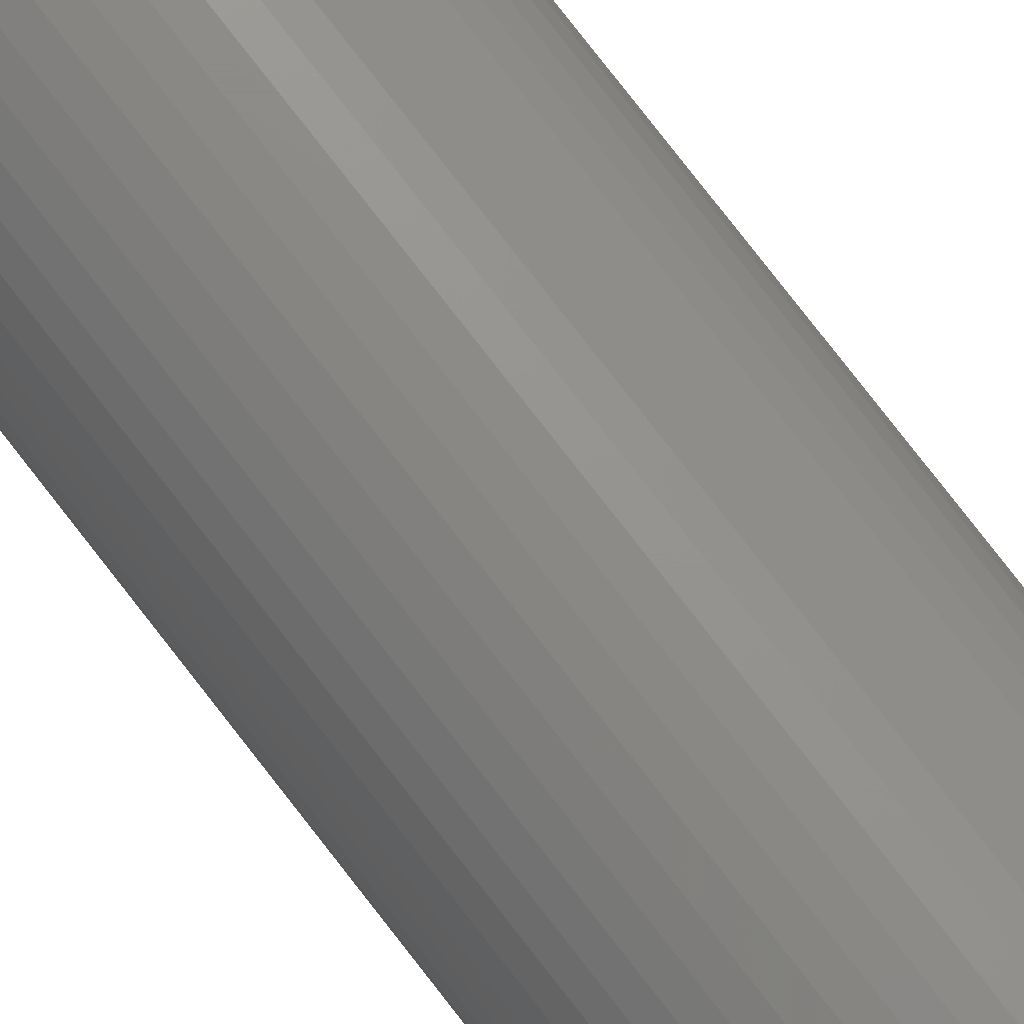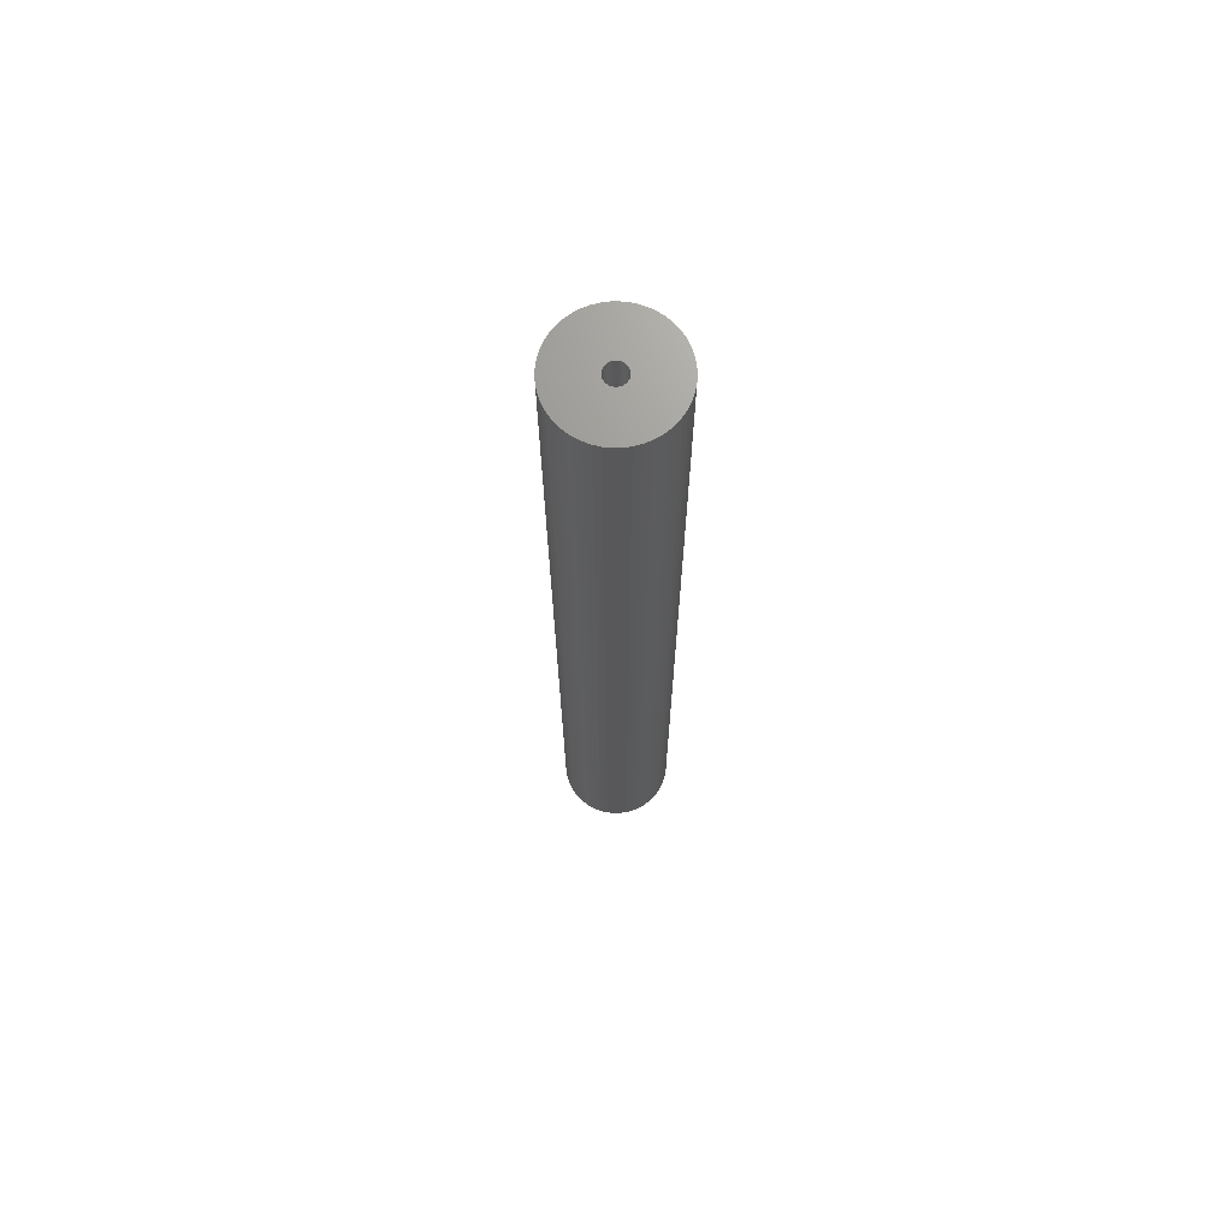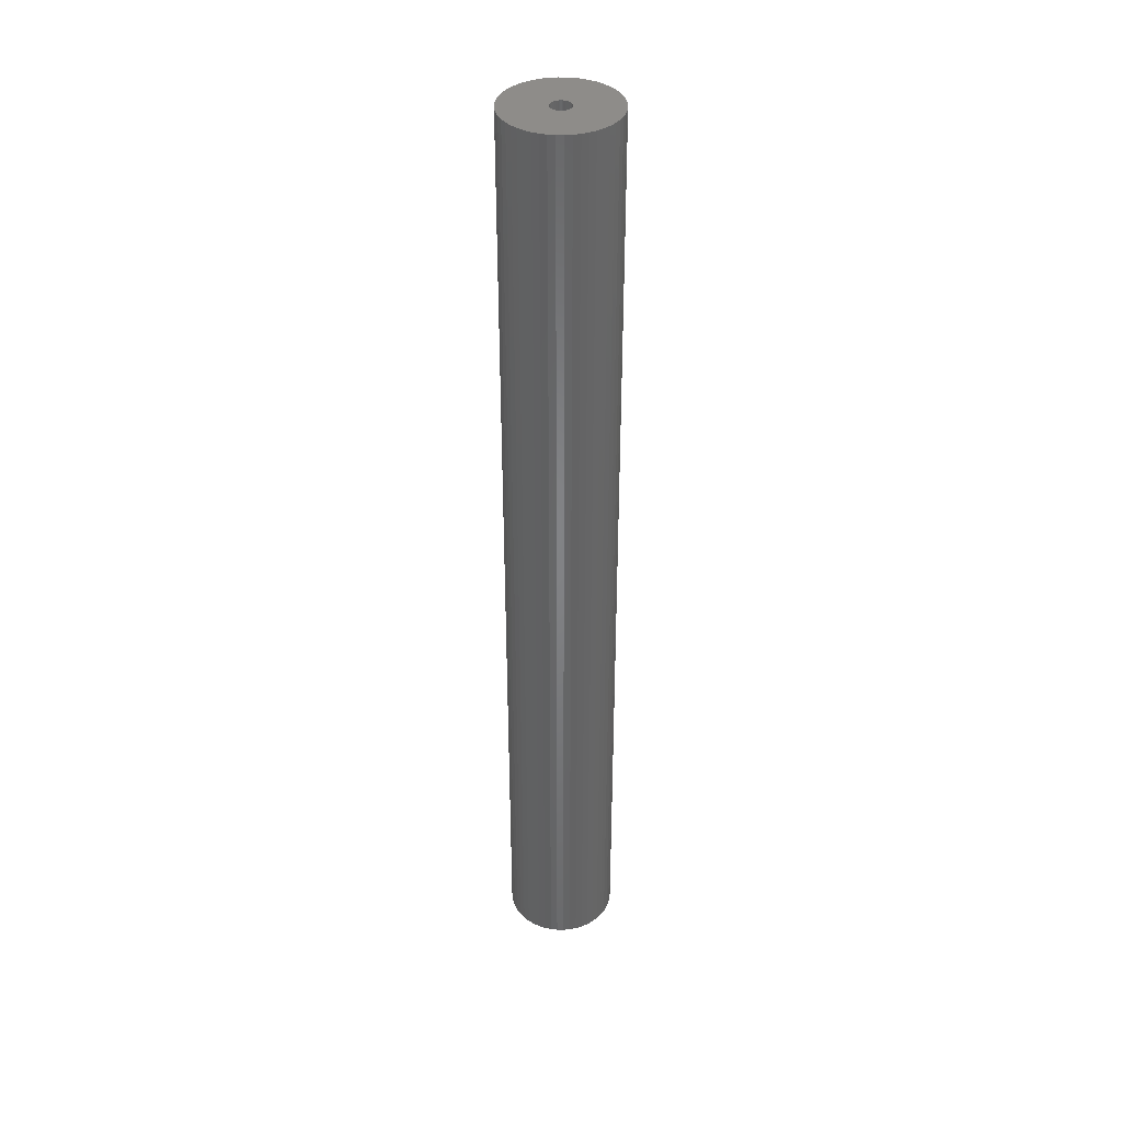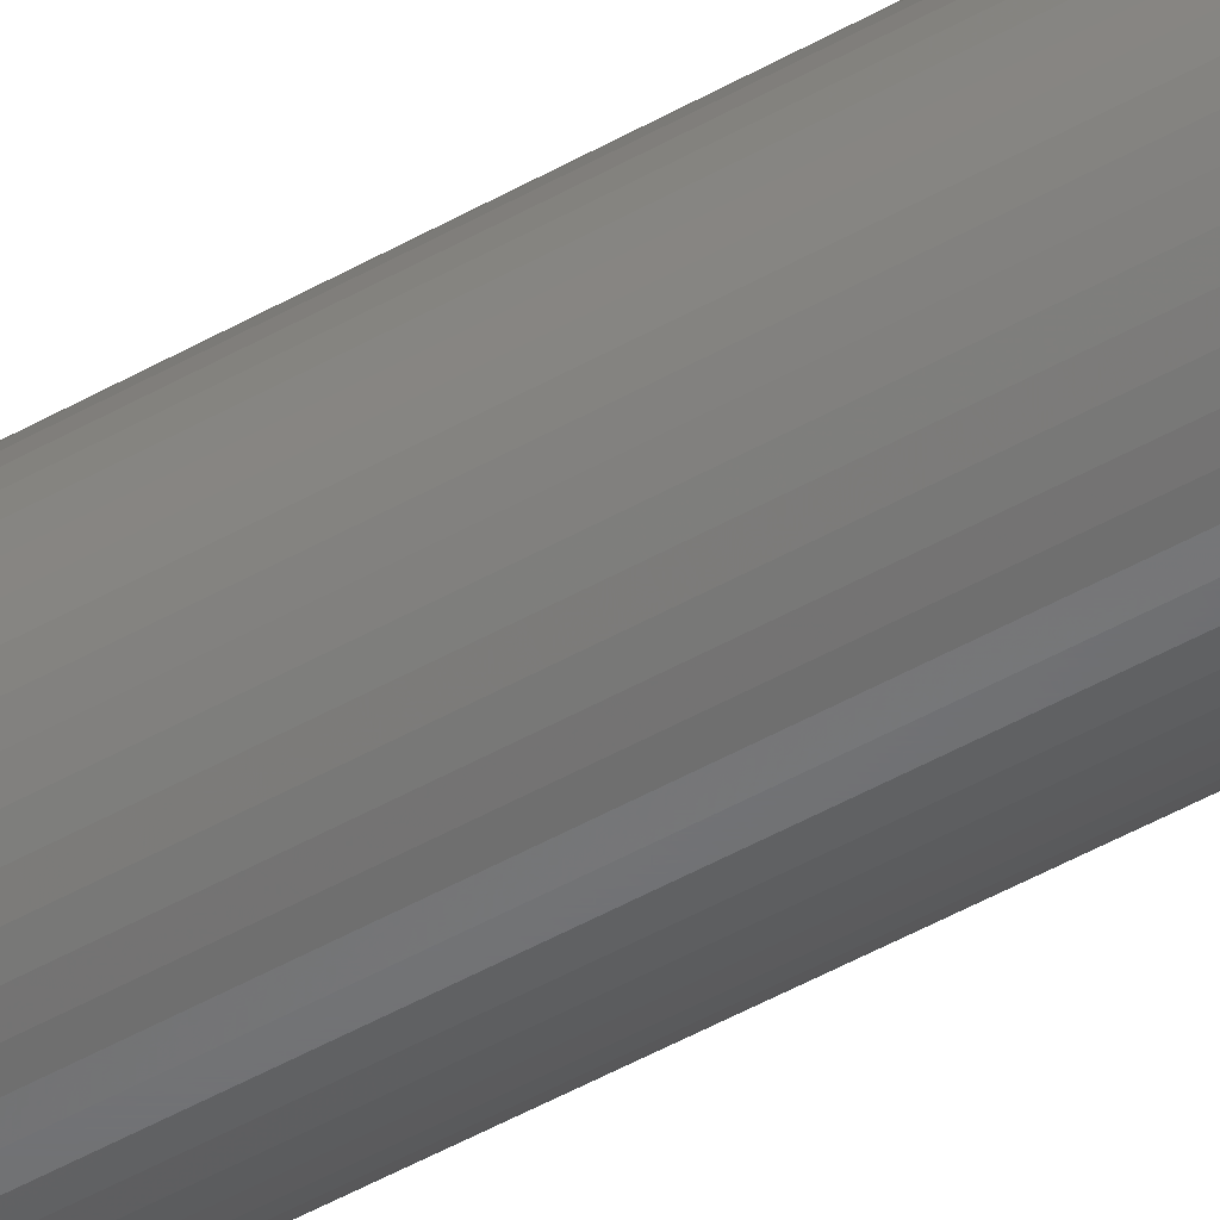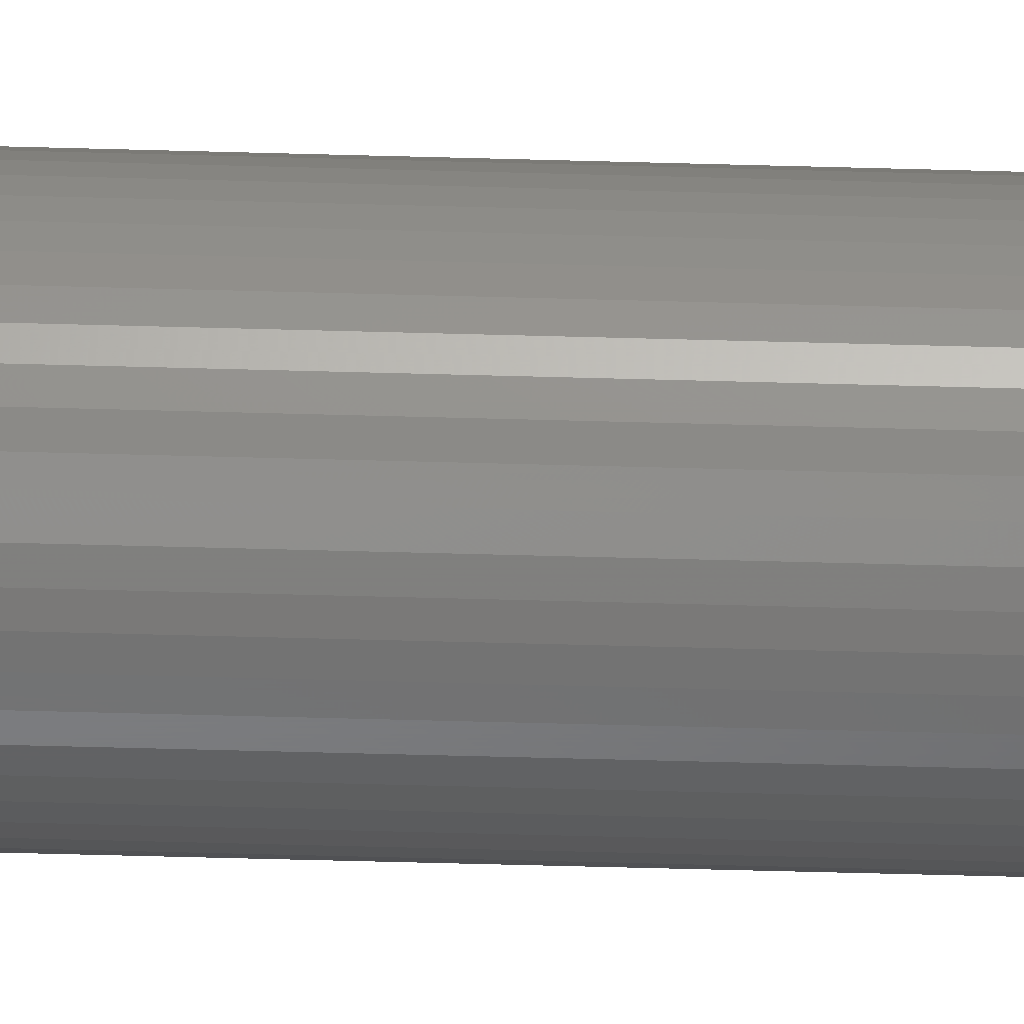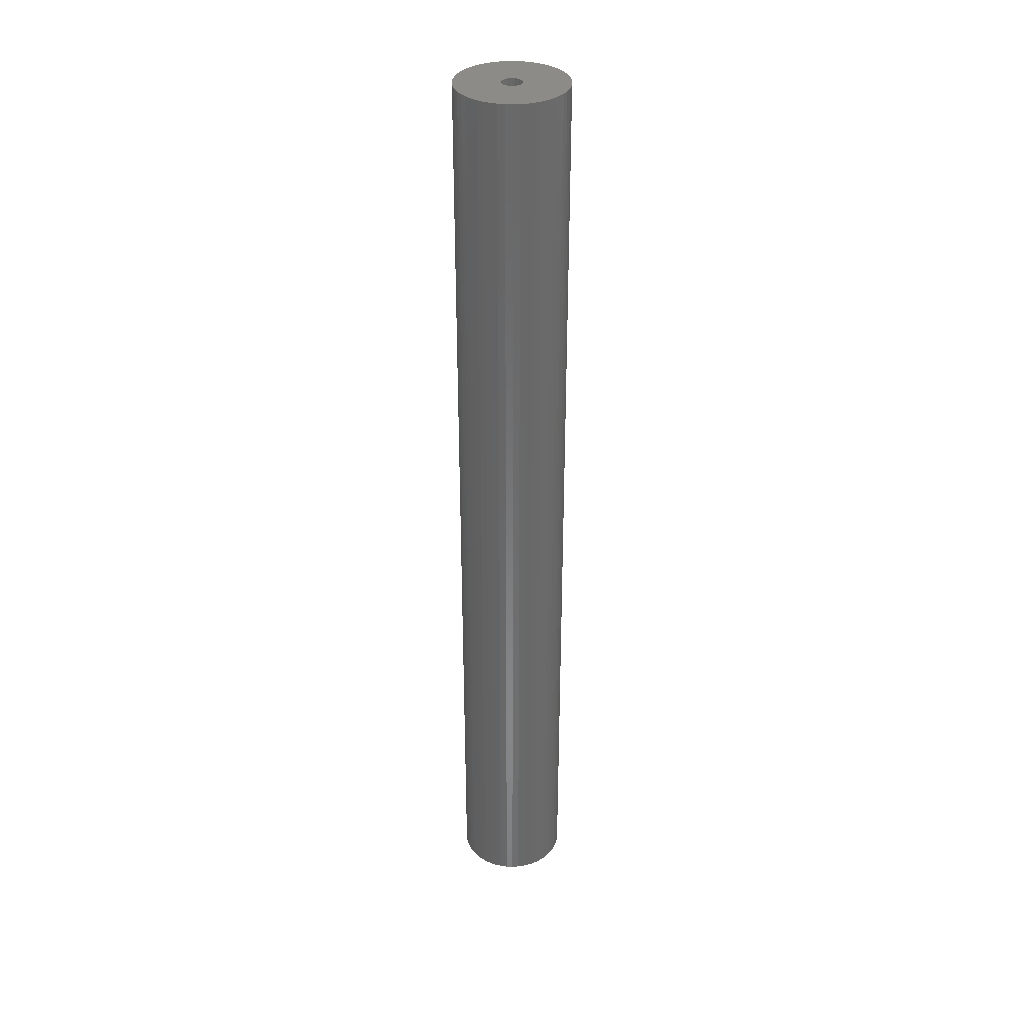
<metadata>
{"format":"stl","ext":"stl","renderer":"f3d","projection":"perspective","resolution":1024,"background":"white","views":[{"elev":75.7,"azim":-37.5,"up":"+Y"},{"elev":69.9,"azim":143.2,"up":"+Z"},{"elev":38.2,"azim":-121.6,"up":"+Z"},{"elev":-49.8,"azim":-58.1,"up":"+Y"},{"elev":-50.8,"azim":88.2,"up":"+Y"},{"elev":34.3,"azim":46.2,"up":"+Z"}]}
</metadata>
<code>
# stl→obj: 200 verts, 400 faces
v 5.5 0 47.5
v 5.457 0.6893 -47.5
v 5.457 0.6893 47.5
v 5.5 0 -47.5
v -5.5 0 -47.5
v -5.457 0.6893 47.5
v -5.457 0.6893 -47.5
v -5.5 0 47.5
v 0.3453 5.489 -47.5
v -0.3453 5.489 47.5
v 0.3453 5.489 47.5
v -0.3453 5.489 -47.5
v -0.3453 -5.489 -47.5
v 0.3453 -5.489 47.5
v -0.3453 -5.489 47.5
v 0.3453 -5.489 -47.5
v 4.009 3.765 -47.5
v 3.506 4.238 47.5
v 4.009 3.765 47.5
v 3.506 4.238 -47.5
v -3.506 4.238 -47.5
v -4.009 3.765 47.5
v -3.506 4.238 47.5
v -4.009 3.765 -47.5
v -1.7 5.231 -47.5
v -2.342 4.977 47.5
v -1.7 5.231 47.5
v -2.342 4.977 -47.5
v 4.009 -3.765 47.5
v 4.45 -3.233 -47.5
v 4.45 -3.233 47.5
v 4.009 -3.765 -47.5
v 5.114 2.025 47.5
v 4.82 2.65 -47.5
v 4.82 2.65 47.5
v 5.114 2.025 -47.5
v 2.342 4.977 -47.5
v 1.7 5.231 47.5
v 2.342 4.977 47.5
v 1.7 5.231 -47.5
v 1.031 5.403 47.5
v 1.031 5.403 -47.5
v 2.947 4.644 -47.5
v 2.947 4.644 47.5
v -5.114 2.025 -47.5
v -4.82 2.65 47.5
v -4.82 2.65 -47.5
v -5.114 2.025 47.5
v -4.45 3.233 -47.5
v -4.45 3.233 47.5
v 1 0 47.5
v 0.9921 0.1253 47.5
v 5.327 1.368 47.5
v 5.457 -0.6893 47.5
v 0.9686 0.2487 47.5
v 0.9921 -0.1253 47.5
v 0.9298 0.3681 47.5
v 5.327 -1.368 47.5
v 0.8763 0.4818 47.5
v 4.45 3.233 47.5
v 0.9686 -0.2487 47.5
v 0.809 0.5878 47.5
v 5.114 -2.025 47.5
v 0.729 0.6845 47.5
v 0.9298 -0.3681 47.5
v 0.6374 0.7705 47.5
v 4.82 -2.65 47.5
v 0.5358 0.8443 47.5
v 0.8763 -0.4818 47.5
v 0.4258 0.9048 47.5
v 0.309 0.9511 47.5
v 0.809 -0.5878 47.5
v 0.1874 0.9823 47.5
v 0.06279 0.998 47.5
v -0.06279 0.998 47.5
v -0.1874 0.9823 47.5
v -1.031 5.403 47.5
v -0.309 0.9511 47.5
v -0.4258 0.9048 47.5
v -0.5358 0.8443 47.5
v -2.947 4.644 47.5
v -0.6374 0.7705 47.5
v -0.729 0.6845 47.5
v -0.809 0.5878 47.5
v 0.729 -0.6845 47.5
v 3.506 -4.238 47.5
v 0.6374 -0.7705 47.5
v 2.947 -4.644 47.5
v 0.5358 -0.8443 47.5
v 2.342 -4.977 47.5
v 0.4258 -0.9048 47.5
v 1.7 -5.231 47.5
v 0.309 -0.9511 47.5
v 1.031 -5.403 47.5
v 0.1874 -0.9823 47.5
v 0.06279 -0.998 47.5
v -0.06279 -0.998 47.5
v -0.1874 -0.9823 47.5
v -1.031 -5.403 47.5
v -0.309 -0.9511 47.5
v -1.7 -5.231 47.5
v -0.4258 -0.9048 47.5
v -2.342 -4.977 47.5
v -0.5358 -0.8443 47.5
v -2.947 -4.644 47.5
v -0.6374 -0.7705 47.5
v -3.506 -4.238 47.5
v -0.729 -0.6845 47.5
v -4.009 -3.765 47.5
v -0.809 -0.5878 47.5
v -4.45 -3.233 47.5
v -0.8763 -0.4818 47.5
v -4.82 -2.65 47.5
v -0.9298 -0.3681 47.5
v -5.114 -2.025 47.5
v -0.9686 -0.2487 47.5
v -5.327 -1.368 47.5
v -0.9921 -0.1253 47.5
v -5.457 -0.6893 47.5
v -1 0 47.5
v -0.8763 0.4818 47.5
v -0.9298 0.3681 47.5
v -0.9686 0.2487 47.5
v -5.327 1.368 47.5
v -0.9921 0.1253 47.5
v -1.031 5.403 -47.5
v 1 0 -47.5
v 5.457 -0.6893 -47.5
v 0.9921 -0.1253 -47.5
v 5.327 -1.368 -47.5
v 0.9686 -0.2487 -47.5
v 5.114 -2.025 -47.5
v 0.9921 0.1253 -47.5
v 0.9298 -0.3681 -47.5
v 4.82 -2.65 -47.5
v 5.327 1.368 -47.5
v 0.8763 -0.4818 -47.5
v 0.9686 0.2487 -47.5
v 0.809 -0.5878 -47.5
v 0.729 -0.6845 -47.5
v 3.506 -4.238 -47.5
v 0.9298 0.3681 -47.5
v 0.6374 -0.7705 -47.5
v 2.947 -4.644 -47.5
v 0.5358 -0.8443 -47.5
v 2.342 -4.977 -47.5
v 0.8763 0.4818 -47.5
v 0.4258 -0.9048 -47.5
v 1.7 -5.231 -47.5
v 4.45 3.233 -47.5
v 0.309 -0.9511 -47.5
v 1.031 -5.403 -47.5
v 0.809 0.5878 -47.5
v 0.1874 -0.9823 -47.5
v 0.06279 -0.998 -47.5
v -0.06279 -0.998 -47.5
v -0.1874 -0.9823 -47.5
v -1.031 -5.403 -47.5
v -0.309 -0.9511 -47.5
v -1.7 -5.231 -47.5
v -0.4258 -0.9048 -47.5
v -2.342 -4.977 -47.5
v -0.5358 -0.8443 -47.5
v -2.947 -4.644 -47.5
v -0.6374 -0.7705 -47.5
v -3.506 -4.238 -47.5
v -0.729 -0.6845 -47.5
v -4.009 -3.765 -47.5
v -0.809 -0.5878 -47.5
v 0.729 0.6845 -47.5
v 0.6374 0.7705 -47.5
v 0.5358 0.8443 -47.5
v 0.4258 0.9048 -47.5
v 0.309 0.9511 -47.5
v 0.1874 0.9823 -47.5
v 0.06279 0.998 -47.5
v -0.06279 0.998 -47.5
v -0.1874 0.9823 -47.5
v -0.309 0.9511 -47.5
v -0.4258 0.9048 -47.5
v -0.5358 0.8443 -47.5
v -2.947 4.644 -47.5
v -0.6374 0.7705 -47.5
v -0.729 0.6845 -47.5
v -0.809 0.5878 -47.5
v -0.8763 0.4818 -47.5
v -0.9298 0.3681 -47.5
v -0.9686 0.2487 -47.5
v -5.327 1.368 -47.5
v -0.9921 0.1253 -47.5
v -1 0 -47.5
v -4.45 -3.233 -47.5
v -0.8763 -0.4818 -47.5
v -4.82 -2.65 -47.5
v -0.9298 -0.3681 -47.5
v -5.114 -2.025 -47.5
v -0.9686 -0.2487 -47.5
v -5.327 -1.368 -47.5
v -0.9921 -0.1253 -47.5
v -5.457 -0.6893 -47.5
f 1 2 3
f 2 1 4
f 5 6 7
f 6 5 8
f 9 10 11
f 10 9 12
f 13 14 15
f 14 13 16
f 17 18 19
f 18 17 20
f 21 22 23
f 22 21 24
f 25 26 27
f 26 25 28
f 29 30 31
f 30 29 32
f 33 34 35
f 34 33 36
f 37 38 39
f 38 37 40
f 40 41 38
f 41 40 42
f 43 39 44
f 39 43 37
f 45 46 47
f 46 45 48
f 49 22 24
f 22 49 50
f 51 1 3
f 52 3 53
f 1 51 54
f 55 53 33
f 56 54 51
f 57 33 35
f 54 56 58
f 59 35 60
f 61 58 56
f 62 60 19
f 58 61 63
f 64 19 18
f 65 63 61
f 66 18 44
f 63 65 67
f 68 44 39
f 69 67 65
f 70 39 38
f 67 69 31
f 71 38 41
f 72 31 69
f 31 72 29
f 3 52 51
f 53 55 52
f 33 57 55
f 35 59 57
f 60 62 59
f 19 64 62
f 18 66 64
f 44 68 66
f 39 70 68
f 73 41 11
f 38 71 70
f 41 73 71
f 11 74 73
f 11 75 74
f 10 75 11
f 75 10 76
f 77 76 10
f 76 77 78
f 27 78 77
f 78 27 79
f 26 79 27
f 79 26 80
f 81 80 26
f 80 81 82
f 23 82 81
f 82 23 83
f 83 22 84
f 22 83 23
f 85 29 72
f 29 85 86
f 87 86 85
f 86 87 88
f 89 88 87
f 88 89 90
f 91 90 89
f 90 91 92
f 93 92 91
f 92 93 94
f 95 94 93
f 94 95 14
f 96 14 95
f 97 14 96
f 15 97 98
f 99 98 100
f 97 15 14
f 101 100 102
f 103 102 104
f 105 104 106
f 107 106 108
f 109 108 110
f 111 110 112
f 113 112 114
f 115 114 116
f 117 116 118
f 98 99 15
f 119 118 120
f 50 84 22
f 84 50 121
f 100 101 99
f 46 121 50
f 102 103 101
f 121 46 122
f 104 105 103
f 48 122 46
f 106 107 105
f 122 48 123
f 108 109 107
f 124 123 48
f 110 111 109
f 123 124 125
f 112 113 111
f 6 125 124
f 114 115 113
f 125 6 120
f 116 117 115
f 8 120 6
f 118 119 117
f 120 8 119
f 12 77 10
f 77 12 126
f 127 4 128
f 129 128 130
f 4 127 2
f 131 130 132
f 133 2 127
f 134 132 135
f 2 133 136
f 137 135 30
f 138 136 133
f 139 30 32
f 136 138 36
f 140 32 141
f 142 36 138
f 143 141 144
f 36 142 34
f 145 144 146
f 147 34 142
f 148 146 149
f 34 147 150
f 151 149 152
f 153 150 147
f 150 153 17
f 128 129 127
f 130 131 129
f 132 134 131
f 135 137 134
f 30 139 137
f 32 140 139
f 141 143 140
f 144 145 143
f 146 148 145
f 154 152 16
f 149 151 148
f 152 154 151
f 16 155 154
f 16 156 155
f 13 156 16
f 156 13 157
f 158 157 13
f 157 158 159
f 160 159 158
f 159 160 161
f 162 161 160
f 161 162 163
f 164 163 162
f 163 164 165
f 166 165 164
f 165 166 167
f 167 168 169
f 168 167 166
f 170 17 153
f 17 170 20
f 171 20 170
f 20 171 43
f 172 43 171
f 43 172 37
f 173 37 172
f 37 173 40
f 174 40 173
f 40 174 42
f 175 42 174
f 42 175 9
f 176 9 175
f 177 9 176
f 12 177 178
f 126 178 179
f 177 12 9
f 25 179 180
f 28 180 181
f 182 181 183
f 21 183 184
f 24 184 185
f 49 185 186
f 47 186 187
f 45 187 188
f 189 188 190
f 178 126 12
f 7 190 191
f 192 169 168
f 169 192 193
f 179 25 126
f 194 193 192
f 180 28 25
f 193 194 195
f 181 182 28
f 196 195 194
f 183 21 182
f 195 196 197
f 184 24 21
f 198 197 196
f 185 49 24
f 197 198 199
f 186 47 49
f 200 199 198
f 187 45 47
f 199 200 191
f 188 189 45
f 5 191 200
f 190 7 189
f 191 5 7
f 16 94 14
f 94 16 152
f 149 90 92
f 90 149 146
f 53 36 33
f 36 53 136
f 3 136 53
f 136 3 2
f 60 17 19
f 17 60 150
f 35 150 60
f 150 35 34
f 42 11 41
f 11 42 9
f 20 44 18
f 44 20 43
f 47 50 49
f 50 47 46
f 189 48 45
f 48 189 124
f 7 124 189
f 124 7 6
f 28 81 26
f 81 28 182
f 182 23 81
f 23 182 21
f 126 27 77
f 27 126 25
f 54 4 1
f 4 54 128
f 146 88 90
f 88 146 144
f 141 29 86
f 29 141 32
f 67 132 63
f 132 67 135
f 194 115 196
f 115 194 113
f 63 130 58
f 130 63 132
f 31 135 67
f 135 31 30
f 198 119 200
f 119 198 117
f 200 8 5
f 8 200 119
f 196 117 198
f 117 196 115
f 152 92 94
f 92 152 149
f 58 128 54
f 128 58 130
f 144 86 88
f 86 144 141
f 158 15 99
f 15 158 13
f 162 101 103
f 101 162 160
f 160 99 101
f 99 160 158
f 168 111 192
f 111 168 109
f 168 107 109
f 107 168 166
f 192 113 194
f 113 192 111
f 164 103 105
f 103 164 162
f 166 105 107
f 105 166 164
f 123 187 122
f 187 123 188
f 147 62 153
f 62 147 59
f 174 70 71
f 70 174 173
f 180 78 79
f 78 180 179
f 122 186 121
f 186 122 187
f 131 56 129
f 56 131 61
f 171 64 66
f 64 171 170
f 177 74 75
f 74 177 176
f 172 66 68
f 66 172 171
f 125 188 123
f 188 125 190
f 84 184 83
f 184 84 185
f 181 79 80
f 79 181 180
f 179 76 78
f 76 179 178
f 127 52 133
f 52 127 51
f 165 108 106
f 108 165 167
f 112 195 114
f 195 112 193
f 145 91 89
f 91 145 148
f 153 64 170
f 64 153 62
f 175 71 73
f 71 175 174
f 176 73 74
f 73 176 175
f 173 68 70
f 68 173 172
f 120 190 125
f 190 120 191
f 121 185 84
f 185 121 186
f 178 75 76
f 75 178 177
f 183 80 82
f 80 183 181
f 184 82 83
f 82 184 183
f 140 72 139
f 72 140 85
f 155 97 96
f 97 155 156
f 114 197 116
f 197 114 195
f 110 193 112
f 193 110 169
f 154 96 95
f 96 154 155
f 140 87 85
f 87 140 143
f 142 59 147
f 59 142 57
f 138 57 142
f 57 138 55
f 133 55 138
f 55 133 52
f 129 51 127
f 51 129 56
f 137 65 134
f 65 137 69
f 134 61 131
f 61 134 65
f 161 104 102
f 104 161 163
f 157 100 98
f 100 157 159
f 108 169 110
f 169 108 167
f 148 93 91
f 93 148 151
f 151 95 93
f 95 151 154
f 143 89 87
f 89 143 145
f 139 69 137
f 69 139 72
f 116 199 118
f 199 116 197
f 118 191 120
f 191 118 199
f 156 98 97
f 98 156 157
f 163 106 104
f 106 163 165
f 159 102 100
f 102 159 161

</code>
